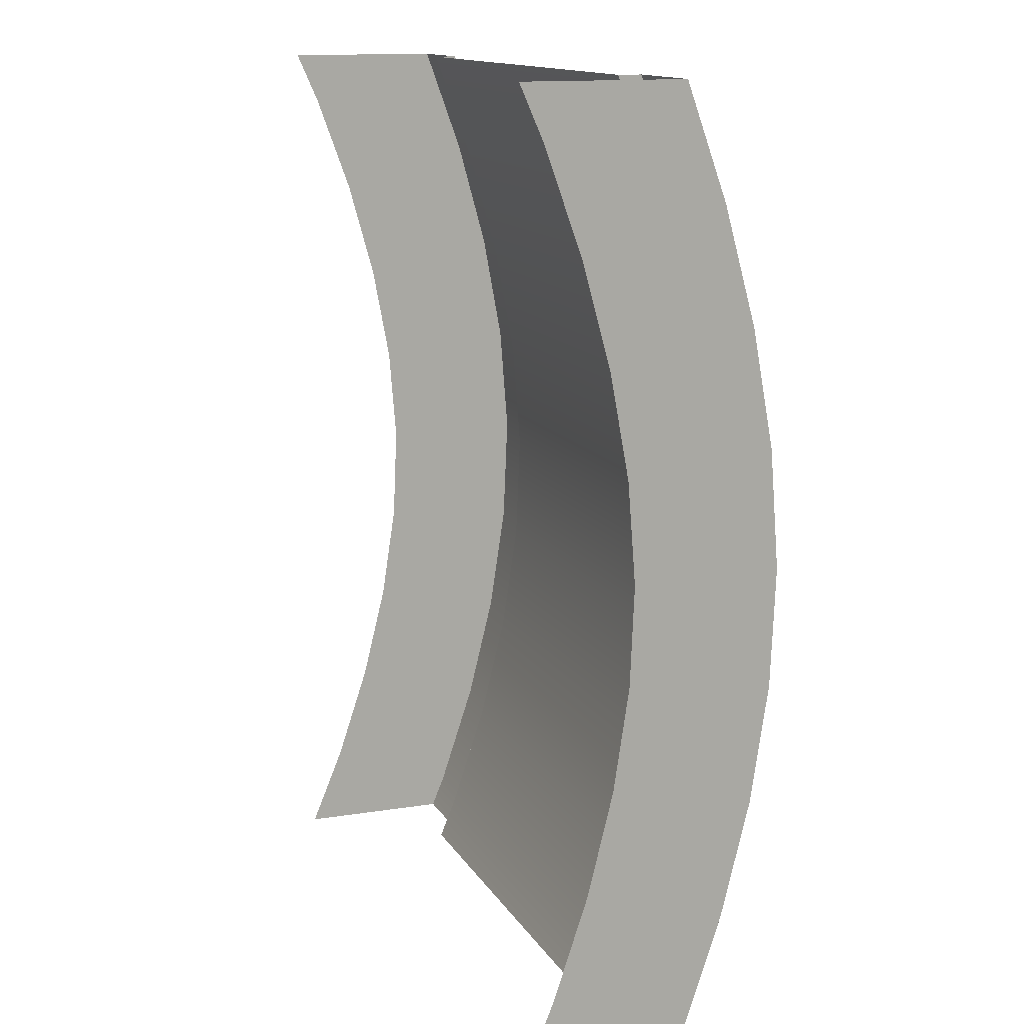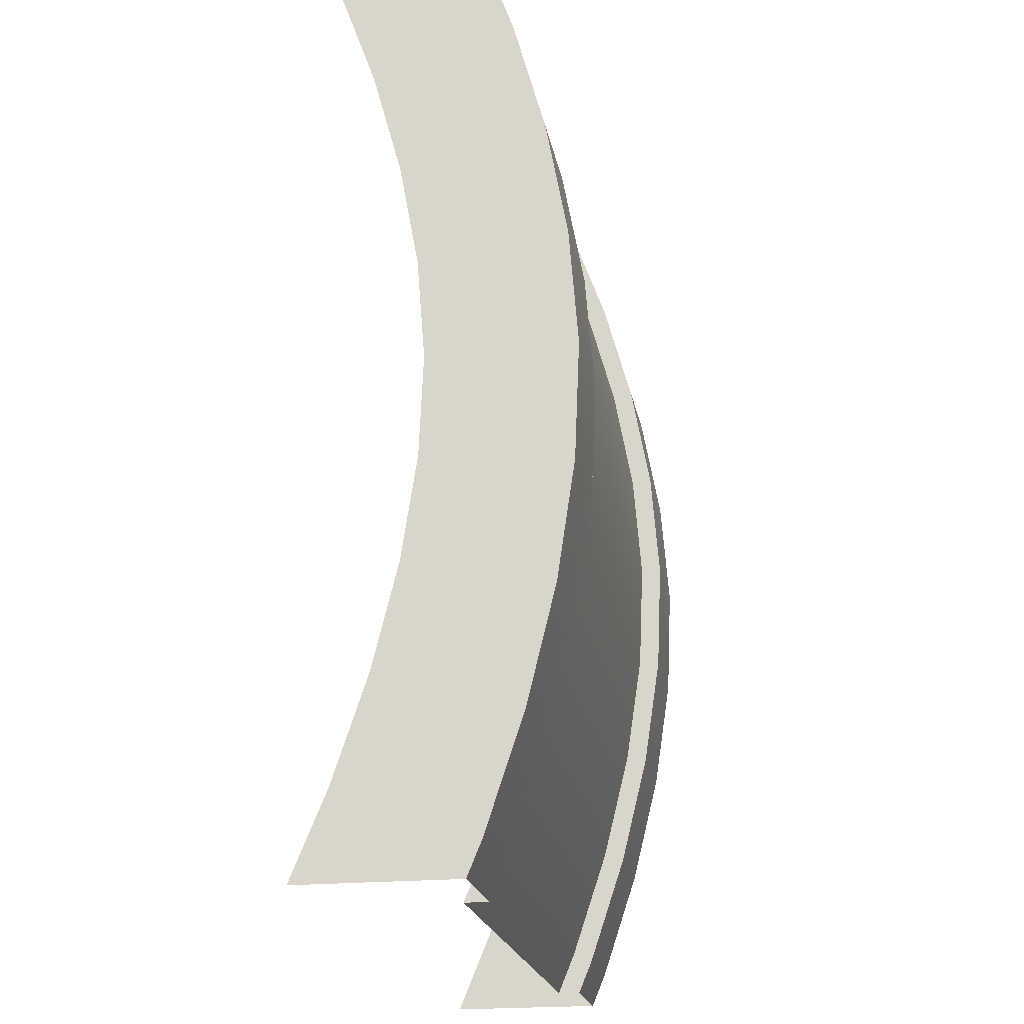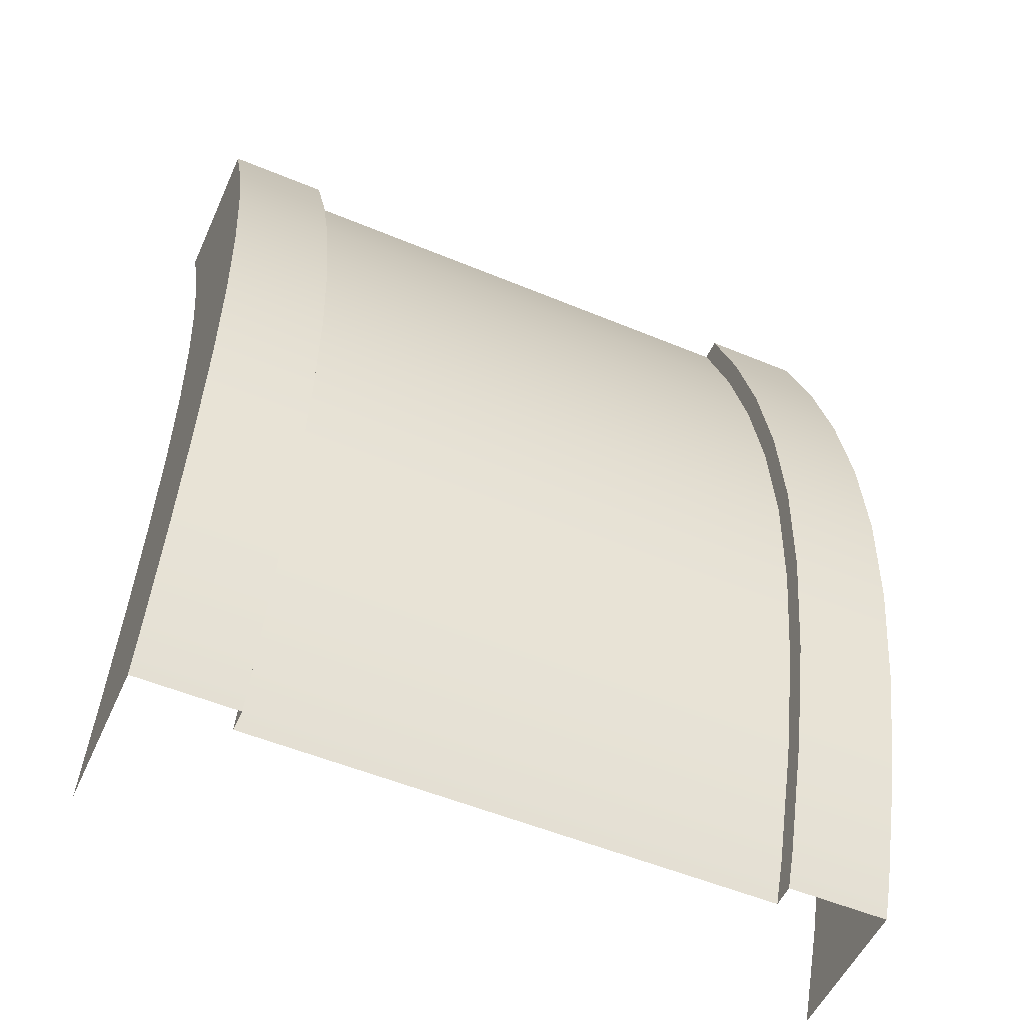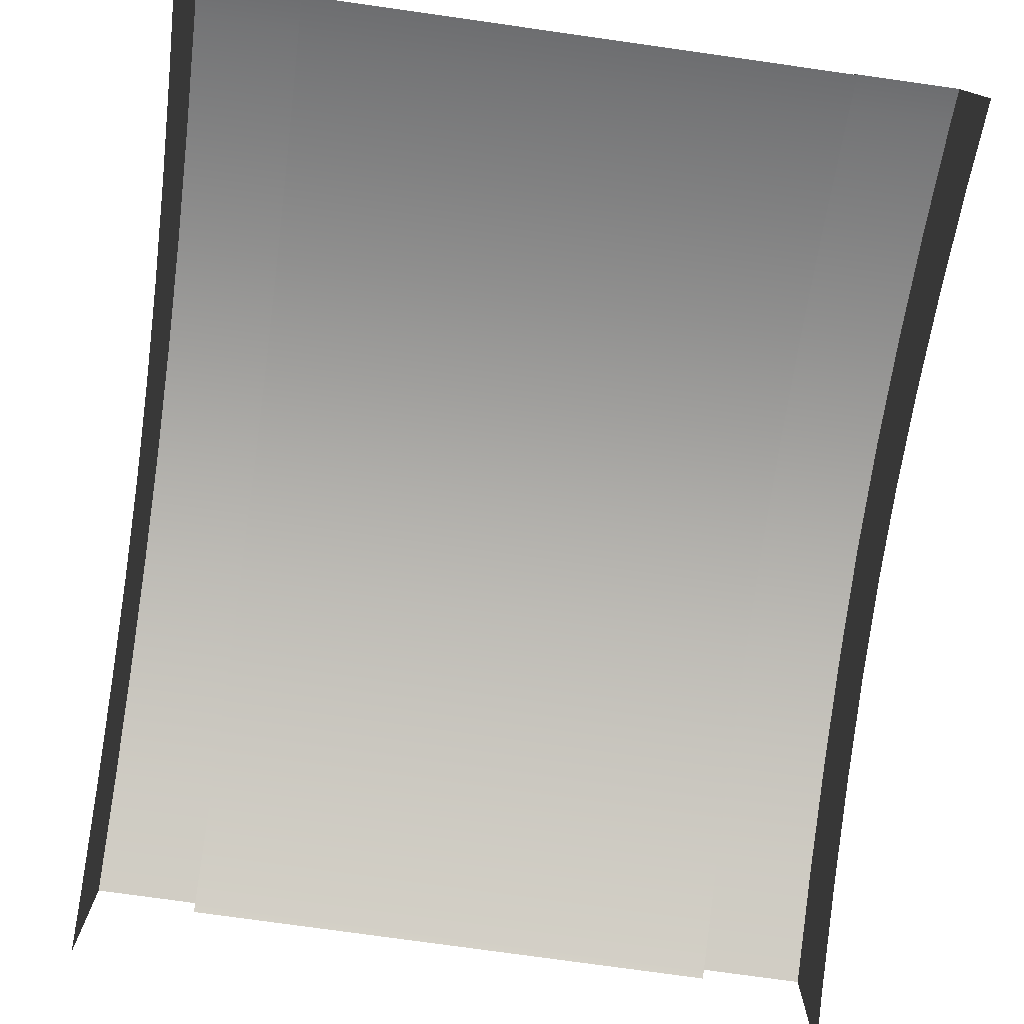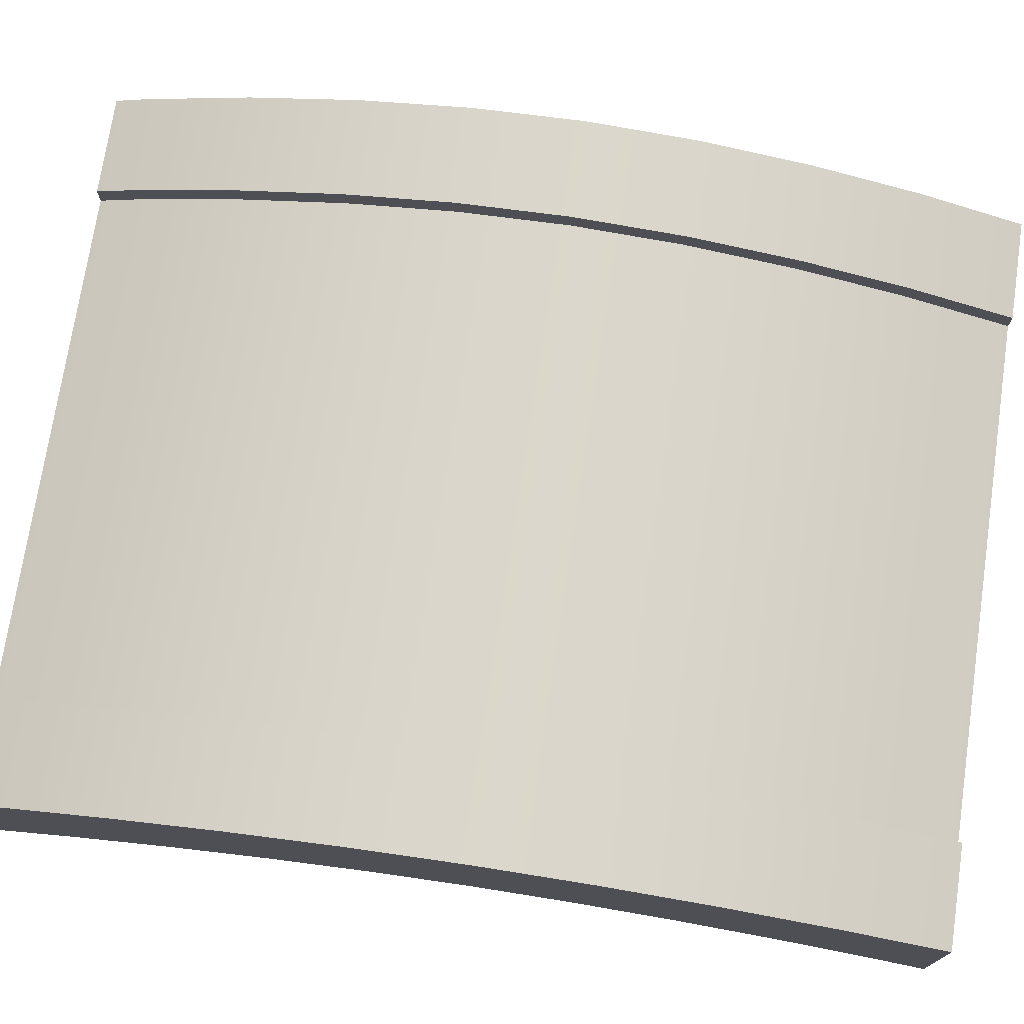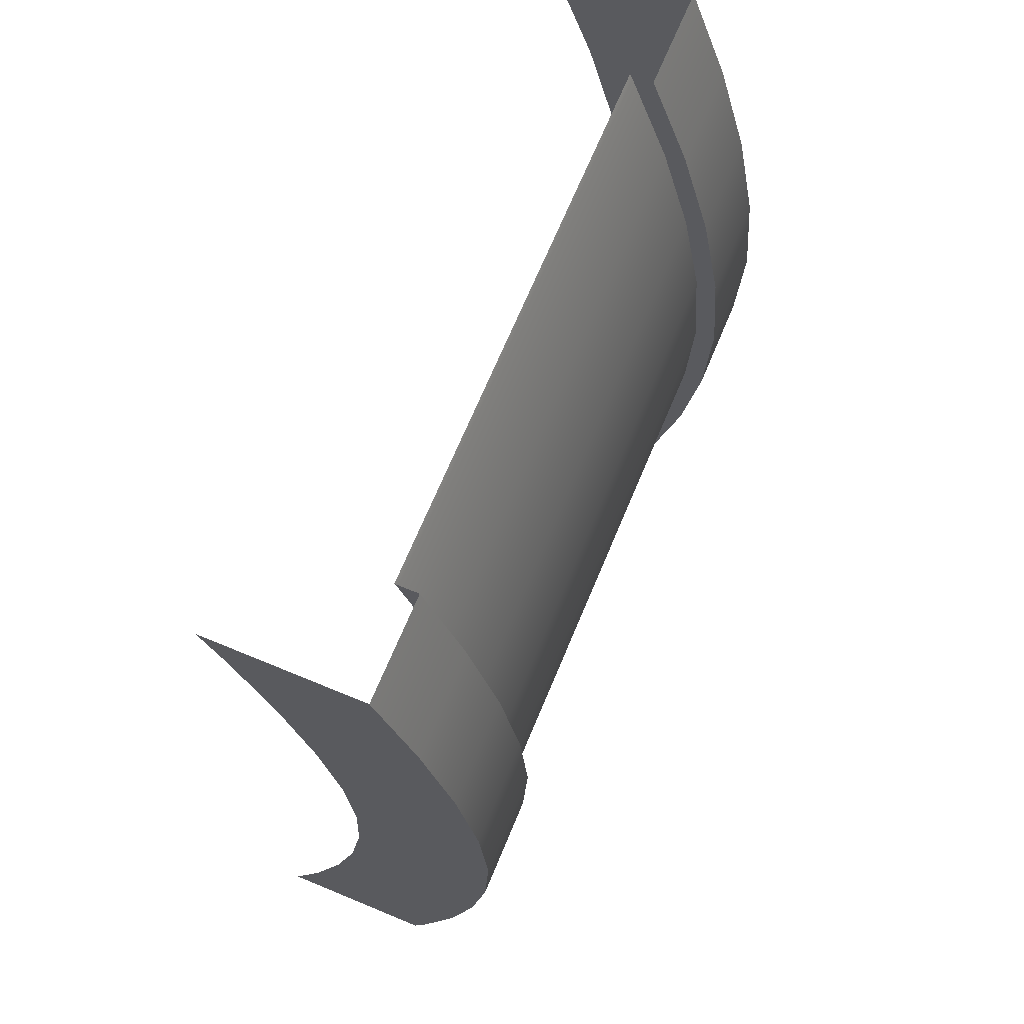
<metadata>
{"format":"obj","ext":"obj","renderer":"f3d","projection":"perspective","resolution":1024,"background":"white","views":[{"elev":13.5,"azim":70.0,"up":"+Z"},{"elev":-20.8,"azim":100.2,"up":"+Z"},{"elev":-53.4,"azim":156.0,"up":"+Z"},{"elev":-76.8,"azim":172.0,"up":"+Y"},{"elev":73.5,"azim":-81.5,"up":"+Y"},{"elev":68.5,"azim":112.6,"up":"+Z"}]}
</metadata>
<code>
o stoneBridgeD3
v -0.5 -0.5479 4.189
v -0.9175 -0.08594 4.373
v -3.5 -0.5479 4.189
v -3.083 -0.08594 4.373
v -2 -0.08594 4.373
v -0.5 -0.4007 3.779
v -0.9175 0.155 3.956
v -0.5 0.155 3.956
v -0.9175 0.07315 3.93
v -3.5 -0.4007 3.779
v -3.083 0.155 3.956
v -3.5 0.155 3.956
v -3.083 0.07315 3.93
v -2 0.07315 3.93
v -0.5 -0.2878 3.368
v -0.9175 0.2803 3.499
v -0.5 0.2803 3.499
v -0.9175 0.1966 3.479
v -3.5 -0.2878 3.368
v -3.083 0.2803 3.499
v -3.5 0.2803 3.499
v -3.083 0.1966 3.479
v -2 0.1966 3.479
v -0.5 -0.213 2.96
v -0.9175 0.365 3.037
v -0.5 0.365 3.037
v -0.9175 0.2799 3.025
v -3.5 -0.213 2.96
v -3.083 0.365 3.037
v -3.5 0.365 3.037
v -3.083 0.2799 3.025
v -2 0.2799 3.025
v -0.5 -0.1818 2.563
v -0.9175 0.4012 2.574
v -0.5 0.4012 2.574
v -0.9175 0.3153 2.572
v -3.5 -0.1818 2.563
v -3.083 0.4012 2.574
v -3.5 0.4012 2.574
v -3.083 0.3153 2.572
v -2 0.3153 2.572
v -0.5 -0.1983 2.169
v -0.9175 0.382 2.112
v -0.5 0.382 2.112
v -0.9175 0.2965 2.12
v -3.5 -0.1983 2.169
v -3.083 0.382 2.112
v -3.5 0.382 2.112
v -3.083 0.2965 2.12
v -2 0.2965 2.12
v -0.5 -0.2593 1.764
v -0.9175 0.3123 1.649
v -0.5 0.3123 1.649
v -0.9175 0.2282 1.666
v -3.5 -0.2593 1.764
v -3.083 0.3123 1.649
v -3.5 0.3123 1.649
v -3.083 0.2282 1.666
v -2 0.2282 1.666
v -0.5 -0.3606 1.353
v -0.9175 0.1993 1.19
v -0.5 0.1993 1.19
v -0.9175 0.1168 1.214
v -3.5 -0.3606 1.353
v -3.083 0.1993 1.19
v -3.5 0.1993 1.19
v -3.083 0.1168 1.214
v -2 0.1168 1.214
v -0.5 -0.4974 0.9414
v -0.9175 0.04897 0.7379
v -0.5 0.04897 0.7379
v -0.9175 -0.03149 0.7678
v -3.5 -0.4974 0.9414
v -3.083 0.04897 0.7379
v -3.5 0.04897 0.7379
v -3.083 -0.03149 0.7678
v -2 -0.03149 0.7678
v -0.5 -0.007839 0.6
v -0.5 -0.6381 0.6
v -0.9175 -0.007839 0.6
v -0.9175 -0.1007 0.6
v -2 -0.1007 0.6
v -3.083 -0.1007 0.6
v -3.5 -0.007839 0.6
v -3.083 -0.007839 0.6
v -3.5 -0.6381 0.6
v -0.5 -0.6399 4.4
v -0.5 -0.01898 4.4
v -0.5 -0.004339 4.4
v -0.9175 -0.004339 4.4
v -0.9175 -0.0976 4.4
v -0.9175 -0.01898 4.4
v -2 -0.0976 4.4
v -3.083 -0.0976 4.4
v -3.083 -0.01899 4.4
v -3.083 -0.004338 4.4
v -3.5 -0.004338 4.4
v -3.5 -0.01899 4.4
v -3.5 -0.6399 4.4
f 1 88 87
f 2 91 92
f 3 99 98
f 4 95 94
f 2 9 14 5
f 6 8 89 88 1
f 9 2 92 90 7
f 4 5 14 13
f 10 3 98 97 12
f 13 11 96 95 4
f 9 18 23 14
f 15 17 8 6
f 18 9 7 16
f 8 17 16 7
f 13 14 23 22
f 19 10 12 21
f 22 20 11 13
f 12 11 20 21
f 18 27 32 23
f 24 26 17 15
f 27 18 16 25
f 17 26 25 16
f 22 23 32 31
f 28 19 21 30
f 31 29 20 22
f 21 20 29 30
f 27 36 41 32
f 33 35 26 24
f 36 27 25 34
f 26 35 34 25
f 31 32 41 40
f 37 28 30 39
f 40 38 29 31
f 30 29 38 39
f 36 45 50 41
f 42 44 35 33
f 45 36 34 43
f 35 44 43 34
f 40 41 50 49
f 46 37 39 48
f 49 47 38 40
f 39 38 47 48
f 45 54 59 50
f 51 53 44 42
f 54 45 43 52
f 44 53 52 43
f 49 50 59 58
f 55 46 48 57
f 58 56 47 49
f 48 47 56 57
f 54 63 68 59
f 60 62 53 51
f 63 54 52 61
f 53 62 61 52
f 58 59 68 67
f 64 55 57 66
f 67 65 56 58
f 57 56 65 66
f 63 72 77 68
f 69 71 62 60
f 72 63 61 70
f 62 71 70 61
f 67 68 77 76
f 73 64 66 75
f 76 74 65 67
f 66 65 74 75
f 72 81 82 77
f 71 78 80 70
f 76 77 82 83
f 75 74 85 84
f 83 85 74 76
f 94 93 5 4
f 79 78 71 69
f 97 96 11 12
f 90 89 8 7
f 93 91 2 5
f 80 81 72 70
f 84 86 73 75

</code>
